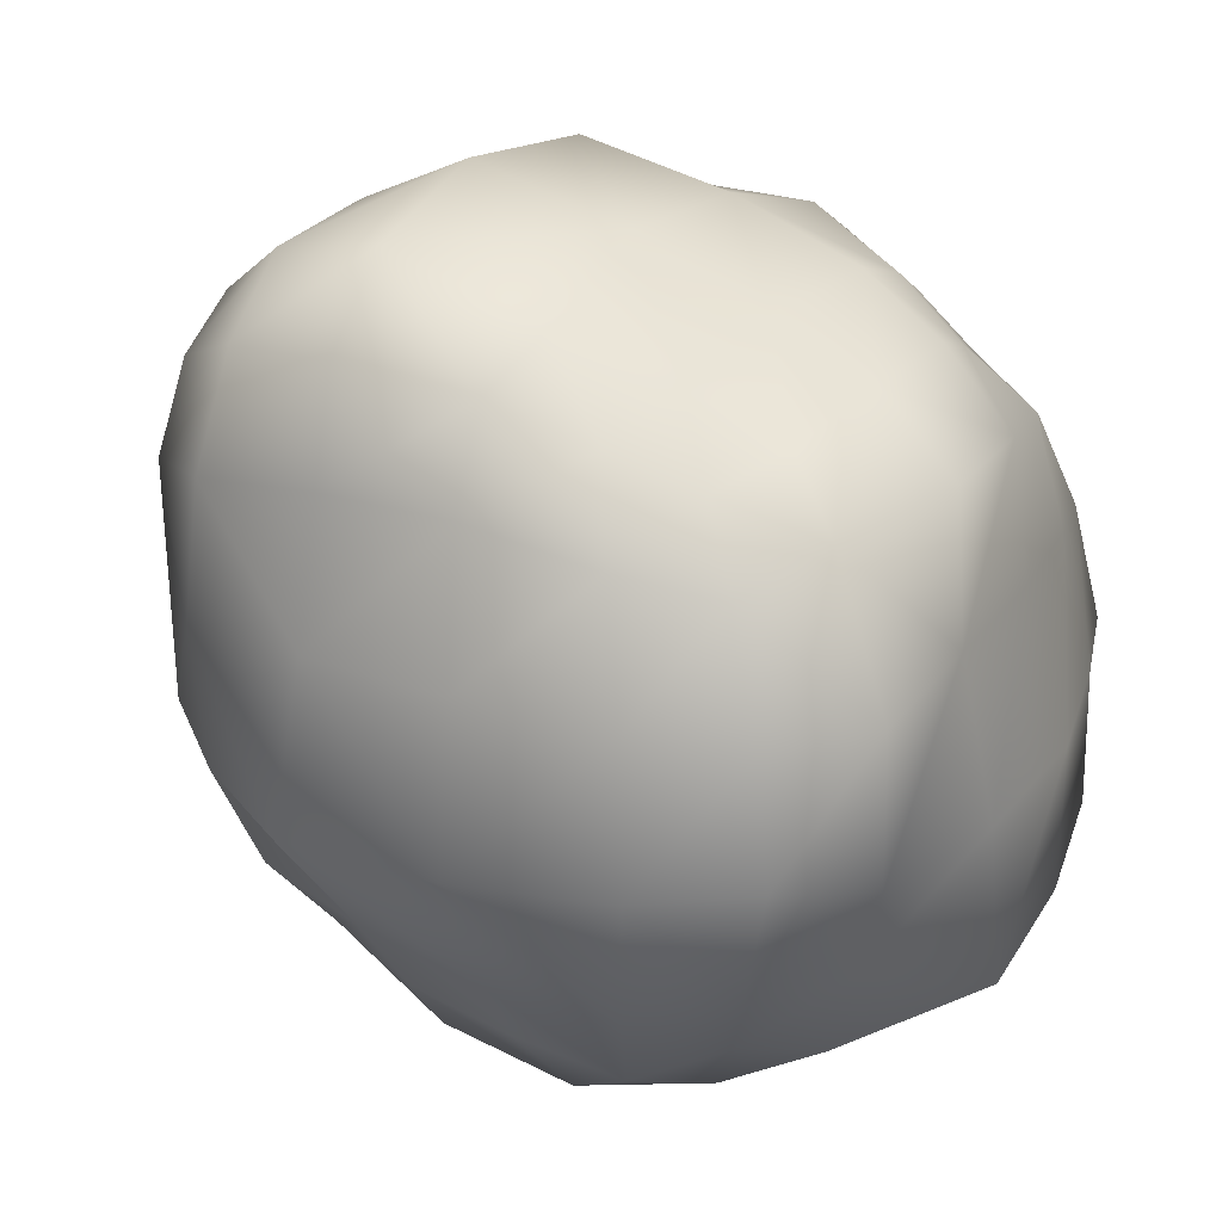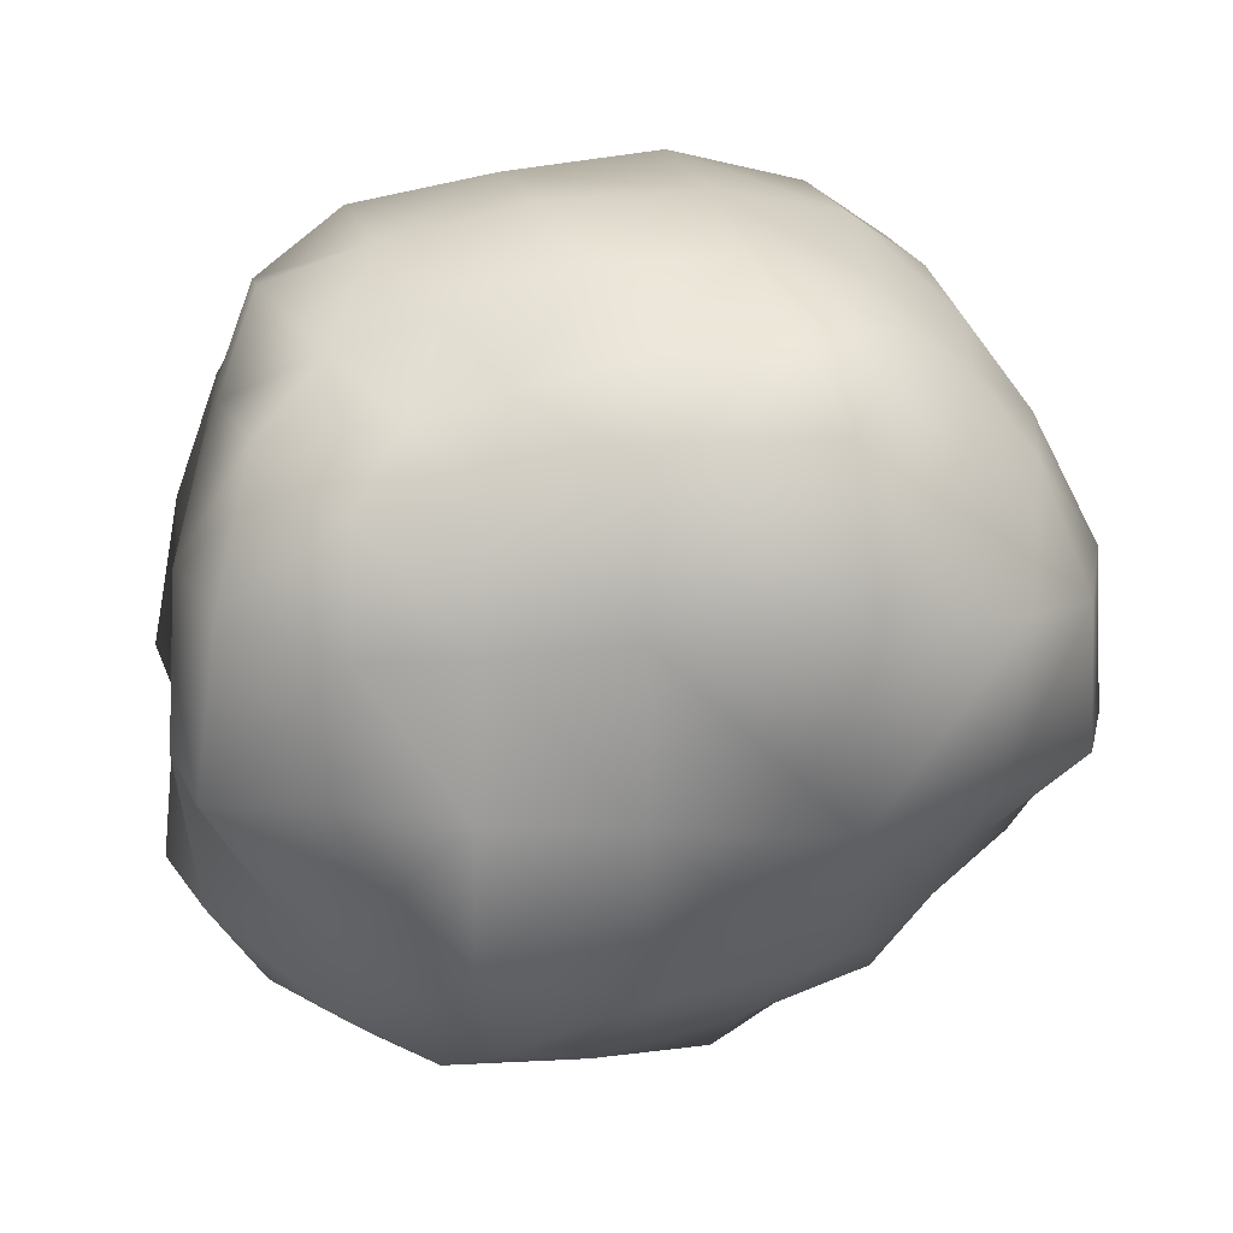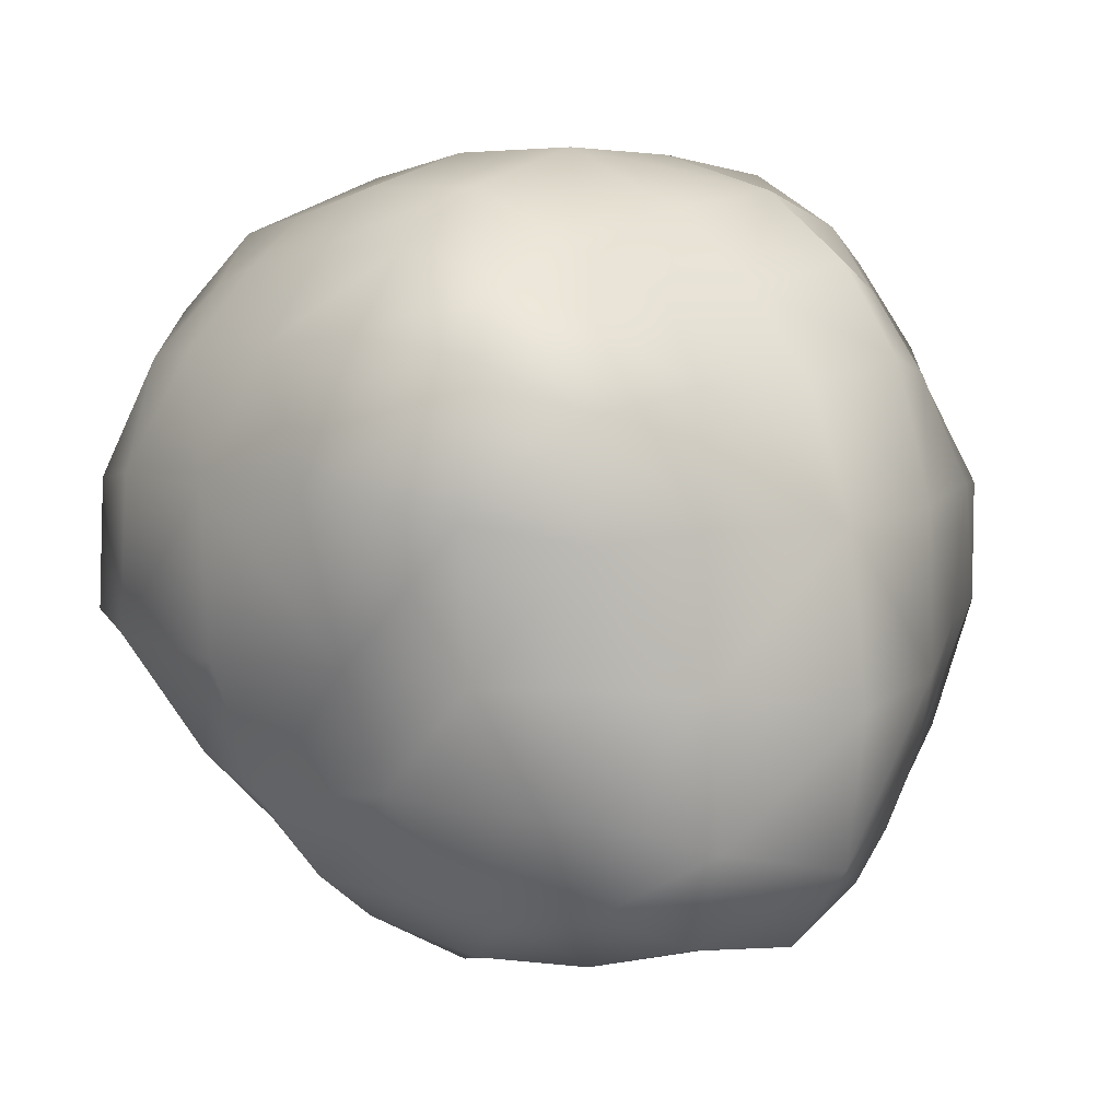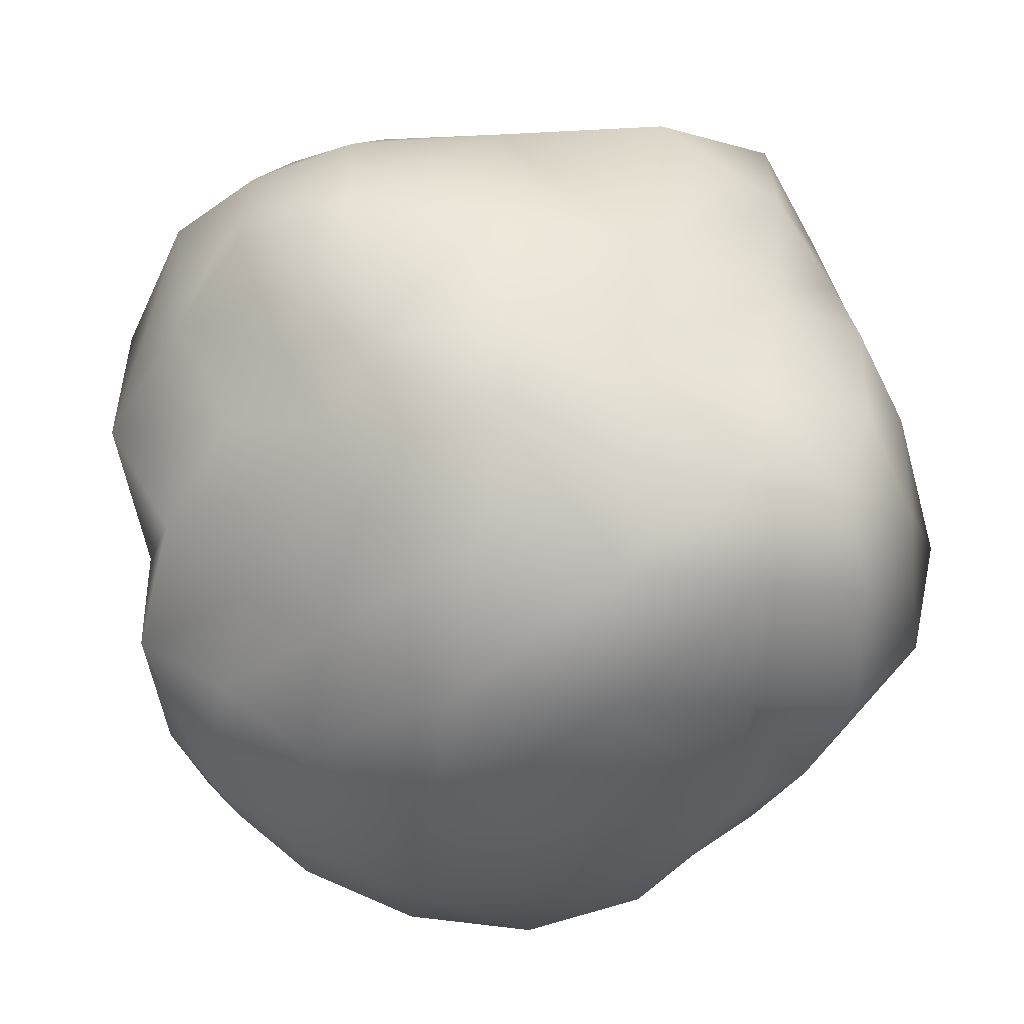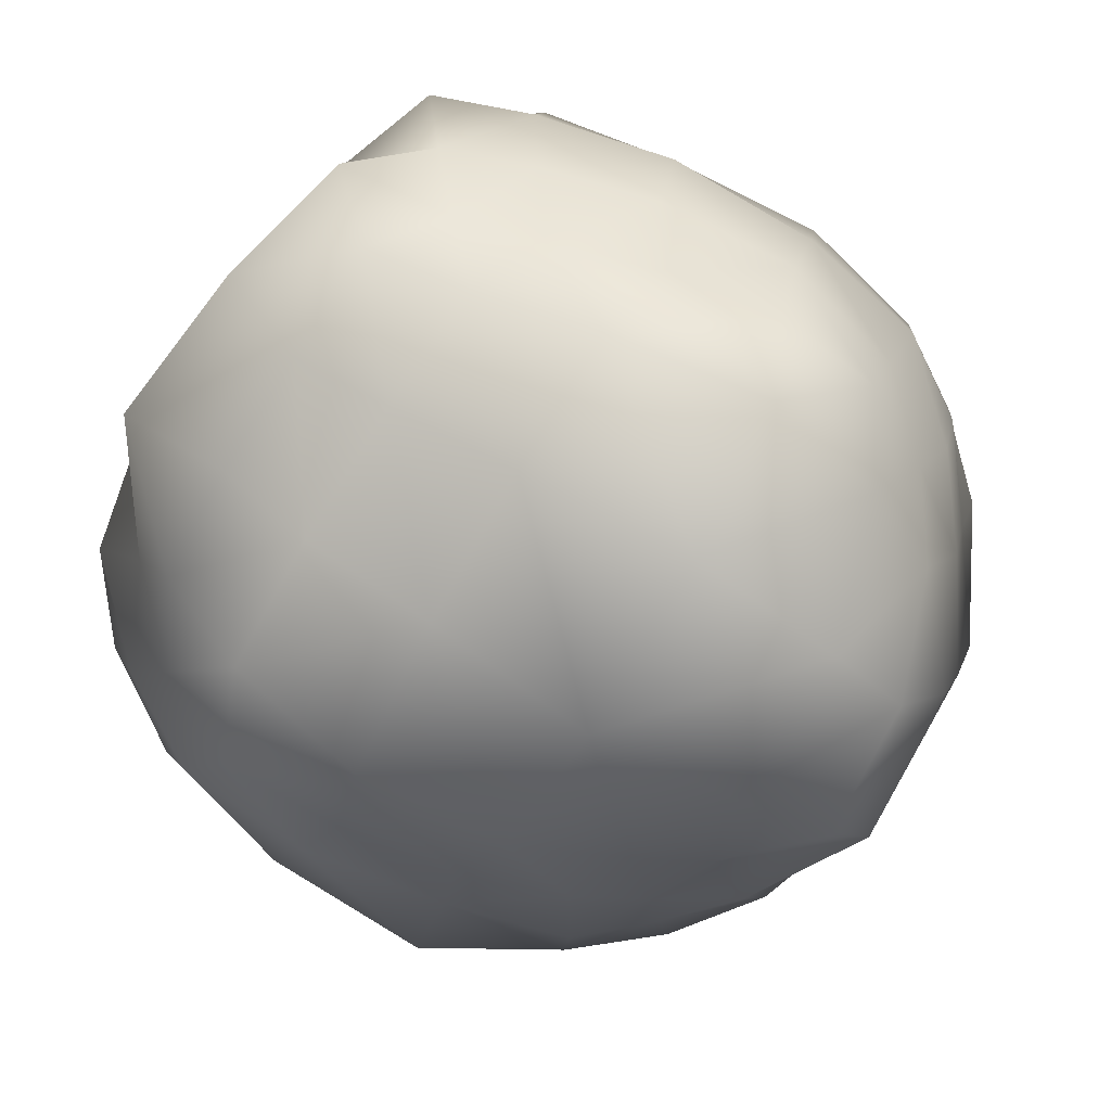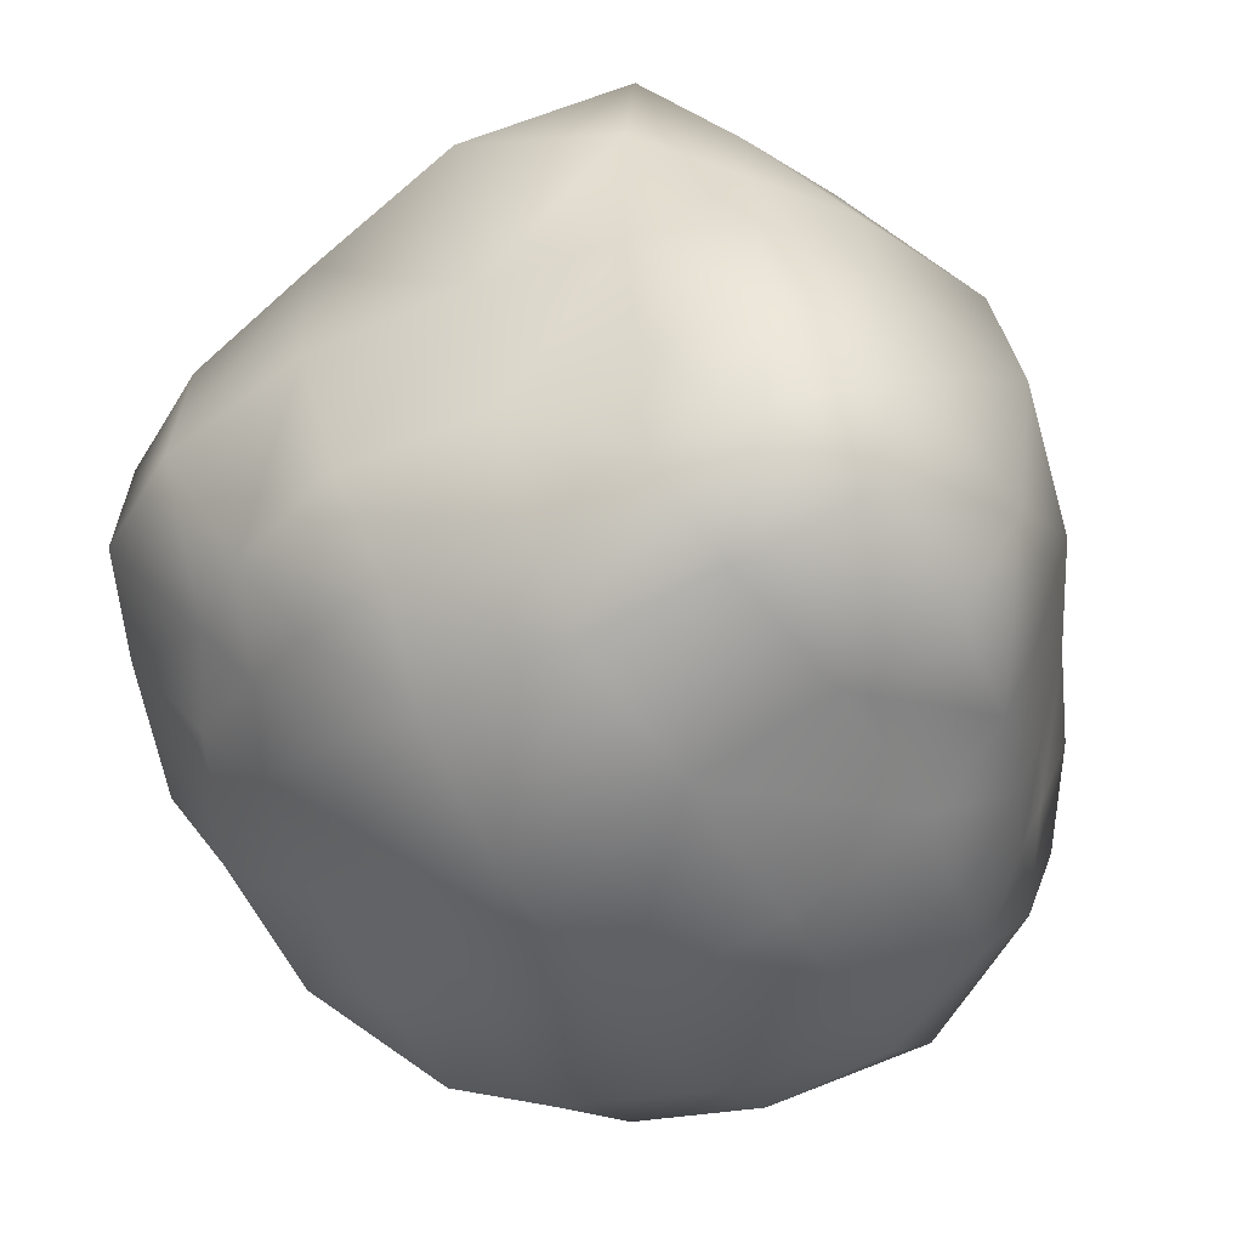
<metadata>
{"format":"obj","ext":"obj","renderer":"f3d","projection":"perspective","resolution":1024,"background":"white","views":[{"elev":25.6,"azim":33.5,"up":"+Z"},{"elev":18.7,"azim":161.7,"up":"+Y"},{"elev":8.8,"azim":-48.9,"up":"+Y"},{"elev":-53.9,"azim":-100.4,"up":"+Y"},{"elev":-79.6,"azim":150.6,"up":"+Z"},{"elev":-56.4,"azim":-60.6,"up":"+Y"}]}
</metadata>
<code>
o rock_d_06
v -0.5269 -0.6187 -0.5743
v -0.594 -0.4353 -0.6865
v -0.399 -0.4905 -0.8075
v -0.3413 -0.6846 -0.6631
v -0.1138 -0.5796 -0.9245
v -0.0693 -0.7636 -0.7044
v 0.271 -0.5945 -0.9504
v 0.2313 -0.7891 -0.7172
v 0.6289 -0.5382 -0.8404
v 0.5434 -0.7842 -0.7284
v 0.8677 -0.4562 -0.712
v 0.7603 -0.6792 -0.6218
v -0.7668 -0.201 -0.8517
v -0.4999 -0.2175 -0.9712
v -0.1263 -0.2179 -1.111
v 0.294 -0.1972 -0.9675
v 0.6305 -0.1868 -0.8797
v 0.8717 -0.1614 -0.7605
v -0.7572 0.1385 -0.8393
v -0.5329 0.1908 -1.018
v -0.1316 0.2417 -1.113
v 0.2935 0.2017 -0.9683
v 0.6114 0.1695 -0.8646
v 0.853 0.1494 -0.7497
v -0.6643 0.439 -0.7397
v -0.4447 0.5417 -0.8699
v -0.115 0.6205 -1.03
v 0.2749 0.5636 -0.9363
v 0.5771 0.4853 -0.8109
v 0.8359 0.4422 -0.7121
v -0.5527 0.6243 -0.619
v -0.3426 0.743 -0.7305
v -0.06648 0.7794 -0.7891
v 0.2299 0.7273 -0.7384
v 0.4859 0.6643 -0.6604
v 0.6909 0.599 -0.6133
v -0.6541 -0.7455 0.7193
v -0.4306 -0.8524 0.8251
v -0.5008 -0.5927 0.9571
v -0.7329 -0.4992 0.7852
v -0.1141 -0.9061 0.8713
v -0.1515 -0.6803 1.052
v 0.2039 -0.8249 0.8285
v 0.2254 -0.5921 0.918
v 0.4532 -0.7462 0.7464
v 0.4986 -0.5129 0.8135
v 0.66 -0.6636 0.6671
v 0.7291 -0.4448 0.7081
v -0.5512 -0.2237 0.9584
v -0.7744 -0.1951 0.7903
v -0.1966 -0.2881 1.132
v 0.2148 -0.2731 1.036
v 0.526 -0.2048 0.8866
v 0.7776 -0.1892 0.7796
v -0.5091 0.1412 0.9252
v -0.7307 0.1118 0.7585
v -0.1941 0.1367 1.078
v 0.2212 0.1294 1.014
v 0.5566 0.1428 0.897
v 0.7811 0.1121 0.7761
v -0.4443 0.4489 0.8465
v -0.6956 0.3924 0.739
v -0.1162 0.4445 0.9015
v 0.238 0.4736 0.9017
v 0.5018 0.41 0.7988
v 0.6972 0.3642 0.6792
v -0.3483 0.6278 0.667
v -0.5855 0.587 0.645
v -0.08668 0.6483 0.7045
v 0.2059 0.7028 0.7627
v 0.4544 0.6031 0.6878
v 0.6279 0.536 0.5981
v -0.4265 -0.8333 -0.4578
v -0.6133 -0.7051 -0.382
v -0.1072 -0.9003 -0.4846
v 0.2649 -0.949 -0.4901
v 0.6102 -0.9151 -0.4827
v 0.8375 -0.7837 -0.4163
v -0.4771 -0.9472 -0.1759
v -0.6994 -0.7905 -0.1281
v -0.1439 -1.133 -0.1636
v 0.2896 -1.115 -0.1417
v 0.6702 -0.9991 -0.1296
v 0.9155 -0.8256 -0.1116
v -0.4886 -0.9792 0.1986
v -0.7022 -0.7933 0.1881
v -0.1157 -1.048 0.2492
v 0.2832 -1.058 0.2687
v 0.6394 -0.9591 0.2391
v 0.8921 -0.8422 0.2144
v -0.4691 -0.9412 0.5393
v -0.7051 -0.7962 0.4797
v -0.1182 -0.9681 0.5974
v 0.2462 -0.9699 0.6214
v 0.5507 -0.8804 0.5486
v 0.7835 -0.7774 0.5025
v 0.9521 -0.51 -0.4664
v 1.145 -0.1909 -0.5783
v 1.086 0.2174 -0.5558
v 0.9862 0.5661 -0.512
v 0.8014 0.7095 -0.4178
v 1.066 -0.6053 -0.1616
v 1.127 -0.2247 -0.168
v 1.1 0.1981 -0.1633
v 0.9861 0.5534 -0.1473
v 0.8883 0.7965 -0.1321
v 1.079 -0.6405 0.2417
v 1.039 -0.2374 0.2408
v 0.9949 0.1555 0.2316
v 0.9192 0.4922 0.2144
v 0.8333 0.7414 0.1764
v 0.9049 -0.5711 0.5807
v 1.014 -0.2467 0.6251
v 0.9521 0.1326 0.5866
v 0.8561 0.4419 0.5221
v 0.7552 0.6634 0.423
v 0.5727 0.788 -0.4687
v 0.2852 0.8621 -0.5483
v -0.06709 0.8837 -0.5367
v -0.3873 0.7961 -0.4876
v -0.6224 0.6825 -0.4143
v 0.636 0.8842 -0.1742
v 0.2877 0.9578 -0.2294
v -0.1076 0.9531 -0.1974
v -0.4474 0.876 -0.1726
v -0.6505 0.7359 -0.1439
v 0.6155 0.8908 0.1928
v 0.2604 0.9474 0.1727
v -0.1453 0.9703 0.2027
v -0.4839 0.8805 0.188
v -0.6775 0.7449 0.1502
v 0.5337 0.7659 0.4944
v 0.2218 0.8641 0.5299
v -0.141 0.8292 0.5317
v -0.4361 0.7535 0.4738
v -0.6896 0.698 0.4481
v -0.7593 0.4776 -0.5011
v -0.8885 0.1815 -0.5941
v -0.9087 -0.214 -0.6028
v -0.7495 -0.5244 -0.4832
v -0.8072 0.5129 -0.1716
v -0.9811 0.1896 -0.2199
v -0.9769 -0.2246 -0.2028
v -0.8622 -0.5703 -0.1633
v -0.8735 0.5555 0.1908
v -1.071 0.2156 0.2108
v -0.9306 -0.2026 0.193
v -0.8028 -0.5214 0.192
v -0.8835 0.5262 0.5637
v -0.9279 0.1669 0.5643
v -0.8739 -0.2128 0.5329
v -0.7706 -0.5255 0.5038
f 1 3 4
f 4 5 6
f 6 7 8
f 7 10 8
f 9 12 10
f 2 14 3
f 3 15 5
f 5 16 7
f 16 9 7
f 17 11 9
f 19 14 13
f 20 15 14
f 15 22 16
f 16 23 17
f 17 24 18
f 25 20 19
f 26 21 20
f 21 28 22
f 22 29 23
f 23 30 24
f 31 26 25
f 32 27 26
f 33 28 27
f 28 35 29
f 29 36 30
f 37 39 40
f 38 42 39
f 43 42 41
f 45 44 43
f 47 46 45
f 40 49 50
f 39 51 49
f 42 52 51
f 46 52 44
f 48 53 46
f 49 56 50
f 49 57 55
f 52 57 51
f 53 58 52
f 54 59 53
f 55 62 56
f 57 61 55
f 58 63 57
f 58 65 64
f 59 66 65
f 61 68 62
f 63 67 61
f 64 69 63
f 64 71 70
f 65 72 71
f 1 73 74
f 4 75 73
f 8 75 6
f 10 76 8
f 12 77 10
f 74 79 80
f 75 79 73
f 76 81 75
f 77 82 76
f 78 83 77
f 80 85 86
f 81 85 79
f 82 87 81
f 82 89 88
f 83 90 89
f 85 92 86
f 87 91 85
f 87 94 93
f 88 95 94
f 89 96 95
f 91 37 92
f 93 38 91
f 93 43 41
f 94 45 43
f 95 47 45
f 12 97 78
f 11 98 97
f 24 98 18
f 30 99 24
f 36 100 30
f 78 102 84
f 97 103 102
f 98 104 103
f 100 104 99
f 101 105 100
f 84 107 90
f 102 108 107
f 103 109 108
f 104 110 109
f 105 111 110
f 107 96 90
f 108 112 107
f 108 114 113
f 109 115 114
f 110 116 115
f 112 47 96
f 113 48 112
f 114 54 113
f 114 66 60
f 115 72 66
f 36 117 101
f 35 118 117
f 34 119 118
f 32 119 33
f 31 120 32
f 101 122 106
f 117 123 122
f 119 123 118
f 120 124 119
f 121 125 120
f 122 111 106
f 122 128 127
f 124 128 123
f 125 129 124
f 126 130 125
f 127 116 111
f 128 132 127
f 129 133 128
f 129 135 134
f 130 136 135
f 132 72 116
f 133 71 132
f 133 69 70
f 134 67 69
f 135 68 67
f 31 137 121
f 25 138 137
f 19 139 138
f 2 139 13
f 1 140 2
f 121 141 126
f 137 142 141
f 139 142 138
f 140 143 139
f 74 144 140
f 141 131 126
f 141 146 145
f 142 147 146
f 144 147 143
f 80 148 144
f 145 136 131
f 146 149 145
f 147 150 146
f 148 151 147
f 148 92 152
f 149 68 136
f 150 62 149
f 151 56 150
f 151 40 50
f 152 37 40
f 1 2 3
f 4 3 5
f 6 5 7
f 7 9 10
f 9 11 12
f 2 13 14
f 3 14 15
f 5 15 16
f 16 17 9
f 17 18 11
f 19 20 14
f 20 21 15
f 15 21 22
f 16 22 23
f 17 23 24
f 25 26 20
f 26 27 21
f 21 27 28
f 22 28 29
f 23 29 30
f 31 32 26
f 32 33 27
f 33 34 28
f 28 34 35
f 29 35 36
f 37 38 39
f 38 41 42
f 43 44 42
f 45 46 44
f 47 48 46
f 40 39 49
f 39 42 51
f 42 44 52
f 46 53 52
f 48 54 53
f 49 55 56
f 49 51 57
f 52 58 57
f 53 59 58
f 54 60 59
f 55 61 62
f 57 63 61
f 58 64 63
f 58 59 65
f 59 60 66
f 61 67 68
f 63 69 67
f 64 70 69
f 64 65 71
f 65 66 72
f 1 4 73
f 4 6 75
f 8 76 75
f 10 77 76
f 12 78 77
f 74 73 79
f 75 81 79
f 76 82 81
f 77 83 82
f 78 84 83
f 80 79 85
f 81 87 85
f 82 88 87
f 82 83 89
f 83 84 90
f 85 91 92
f 87 93 91
f 87 88 94
f 88 89 95
f 89 90 96
f 91 38 37
f 93 41 38
f 93 94 43
f 94 95 45
f 95 96 47
f 12 11 97
f 11 18 98
f 24 99 98
f 30 100 99
f 36 101 100
f 78 97 102
f 97 98 103
f 98 99 104
f 100 105 104
f 101 106 105
f 84 102 107
f 102 103 108
f 103 104 109
f 104 105 110
f 105 106 111
f 107 112 96
f 108 113 112
f 108 109 114
f 109 110 115
f 110 111 116
f 112 48 47
f 113 54 48
f 114 60 54
f 114 115 66
f 115 116 72
f 36 35 117
f 35 34 118
f 34 33 119
f 32 120 119
f 31 121 120
f 101 117 122
f 117 118 123
f 119 124 123
f 120 125 124
f 121 126 125
f 122 127 111
f 122 123 128
f 124 129 128
f 125 130 129
f 126 131 130
f 127 132 116
f 128 133 132
f 129 134 133
f 129 130 135
f 130 131 136
f 132 71 72
f 133 70 71
f 133 134 69
f 134 135 67
f 135 136 68
f 31 25 137
f 25 19 138
f 19 13 139
f 2 140 139
f 1 74 140
f 121 137 141
f 137 138 142
f 139 143 142
f 140 144 143
f 74 80 144
f 141 145 131
f 141 142 146
f 142 143 147
f 144 148 147
f 80 86 148
f 145 149 136
f 146 150 149
f 147 151 150
f 148 152 151
f 148 86 92
f 149 62 68
f 150 56 62
f 151 50 56
f 151 152 40
f 152 92 37

</code>
